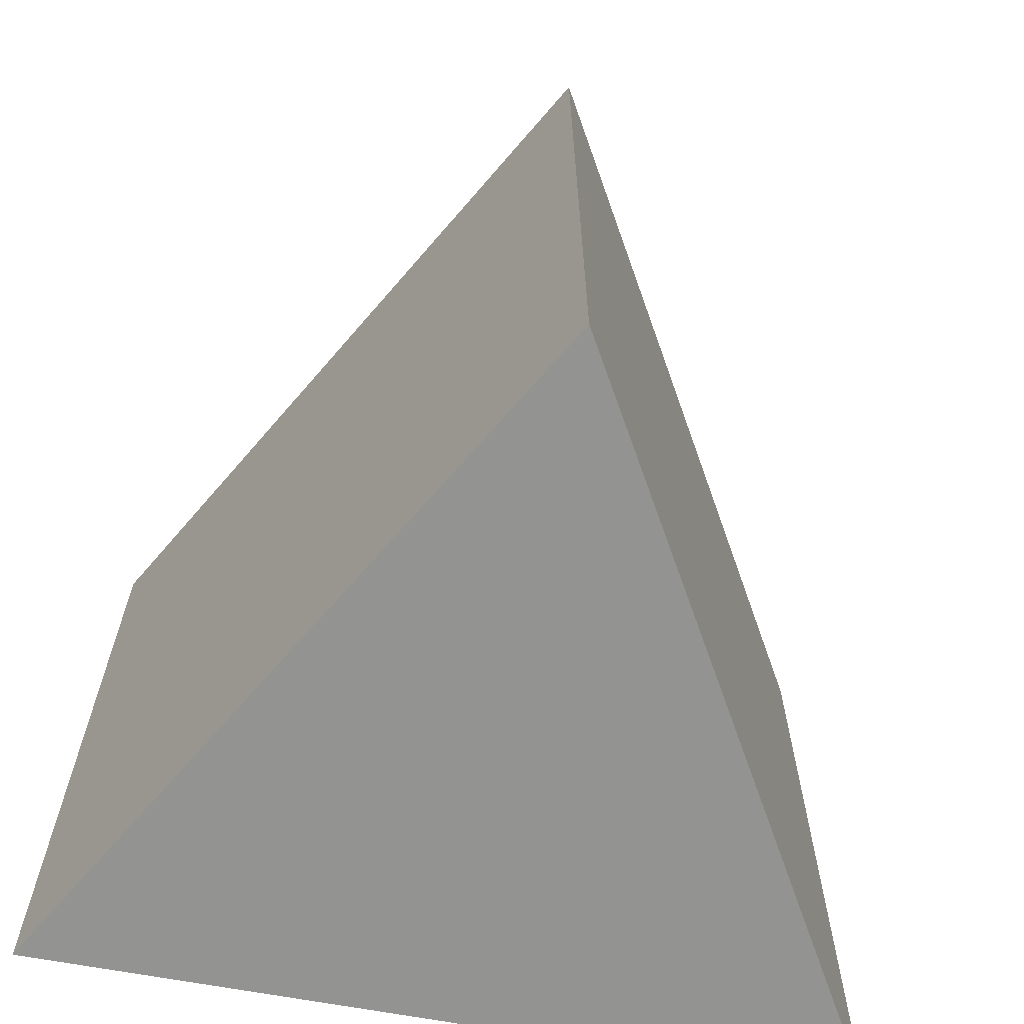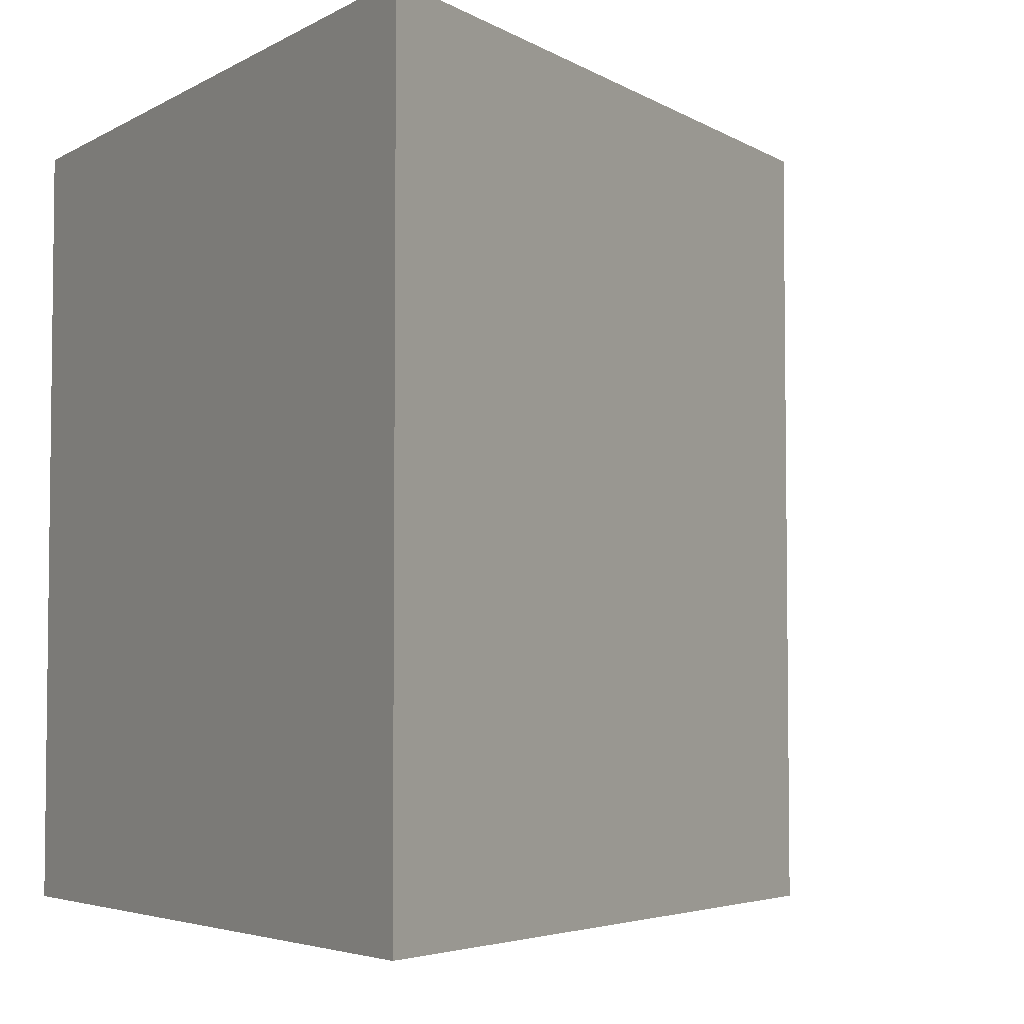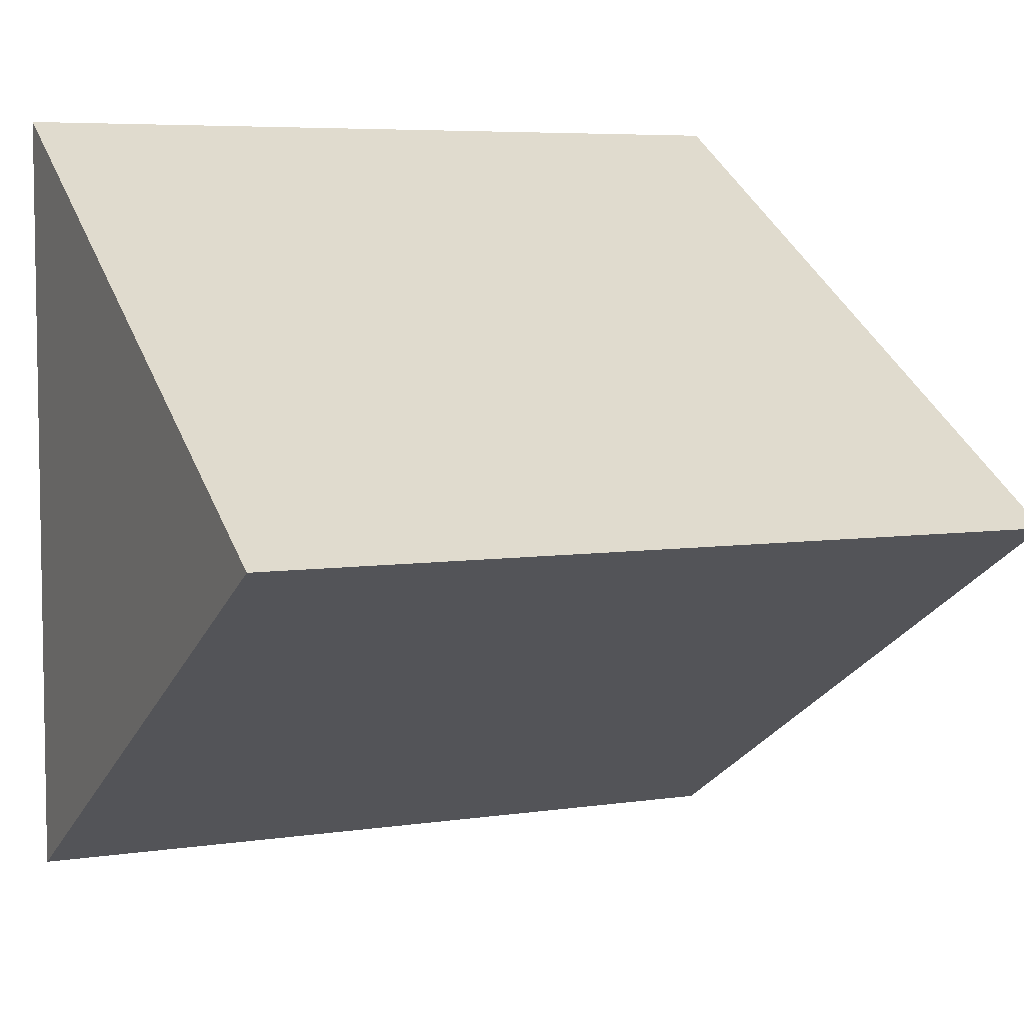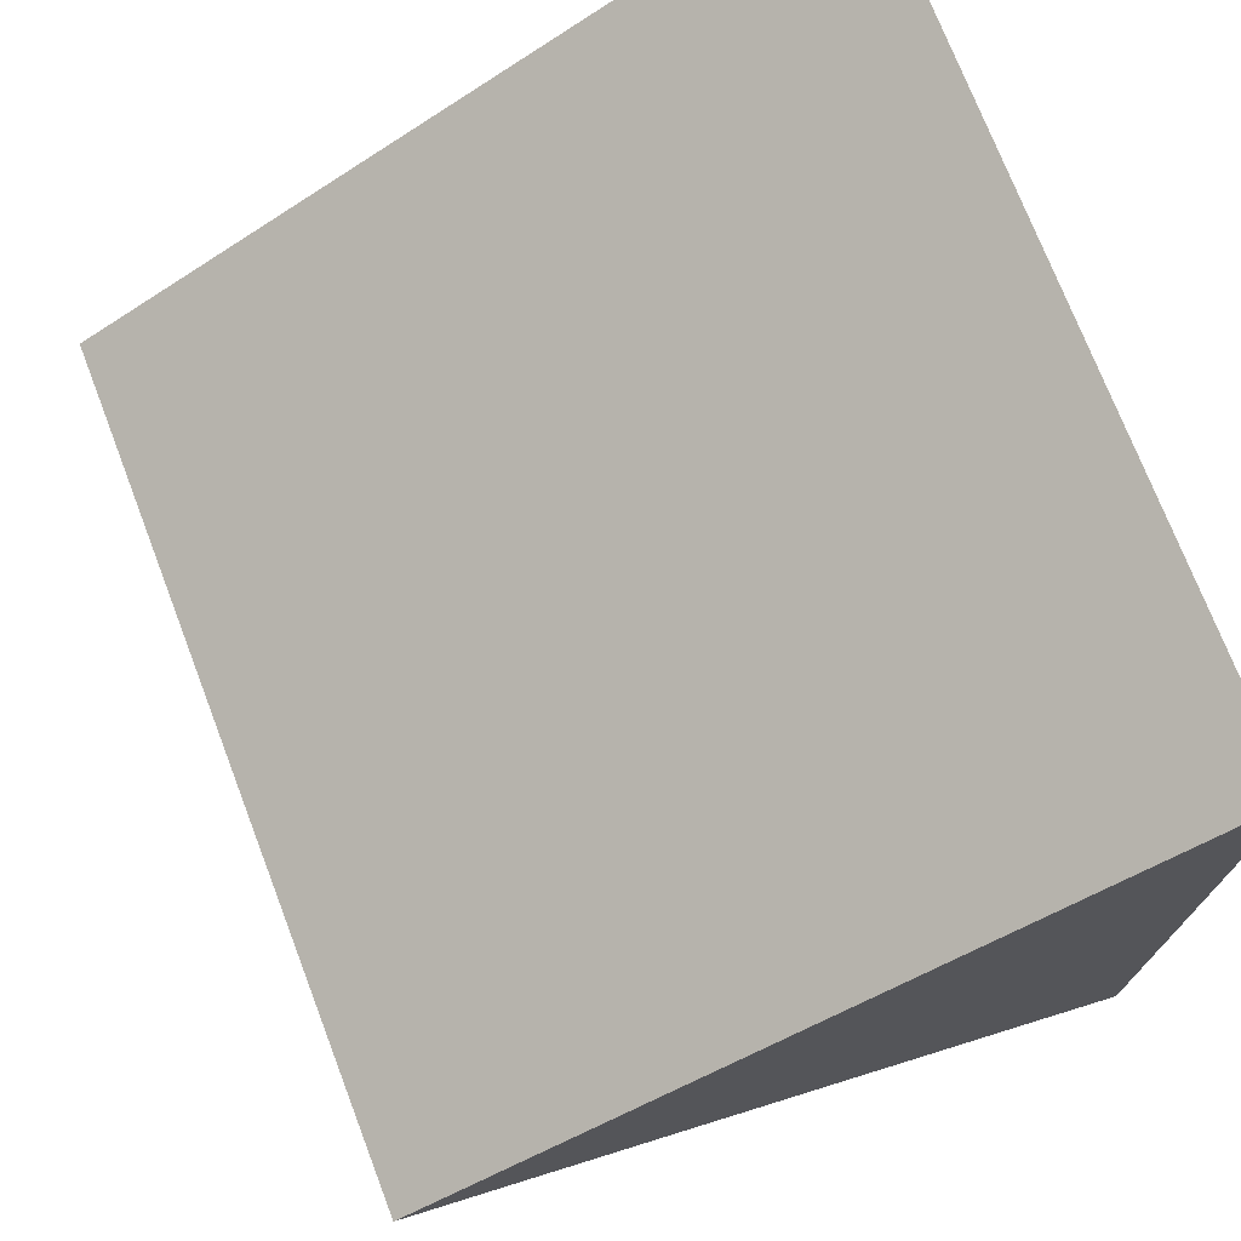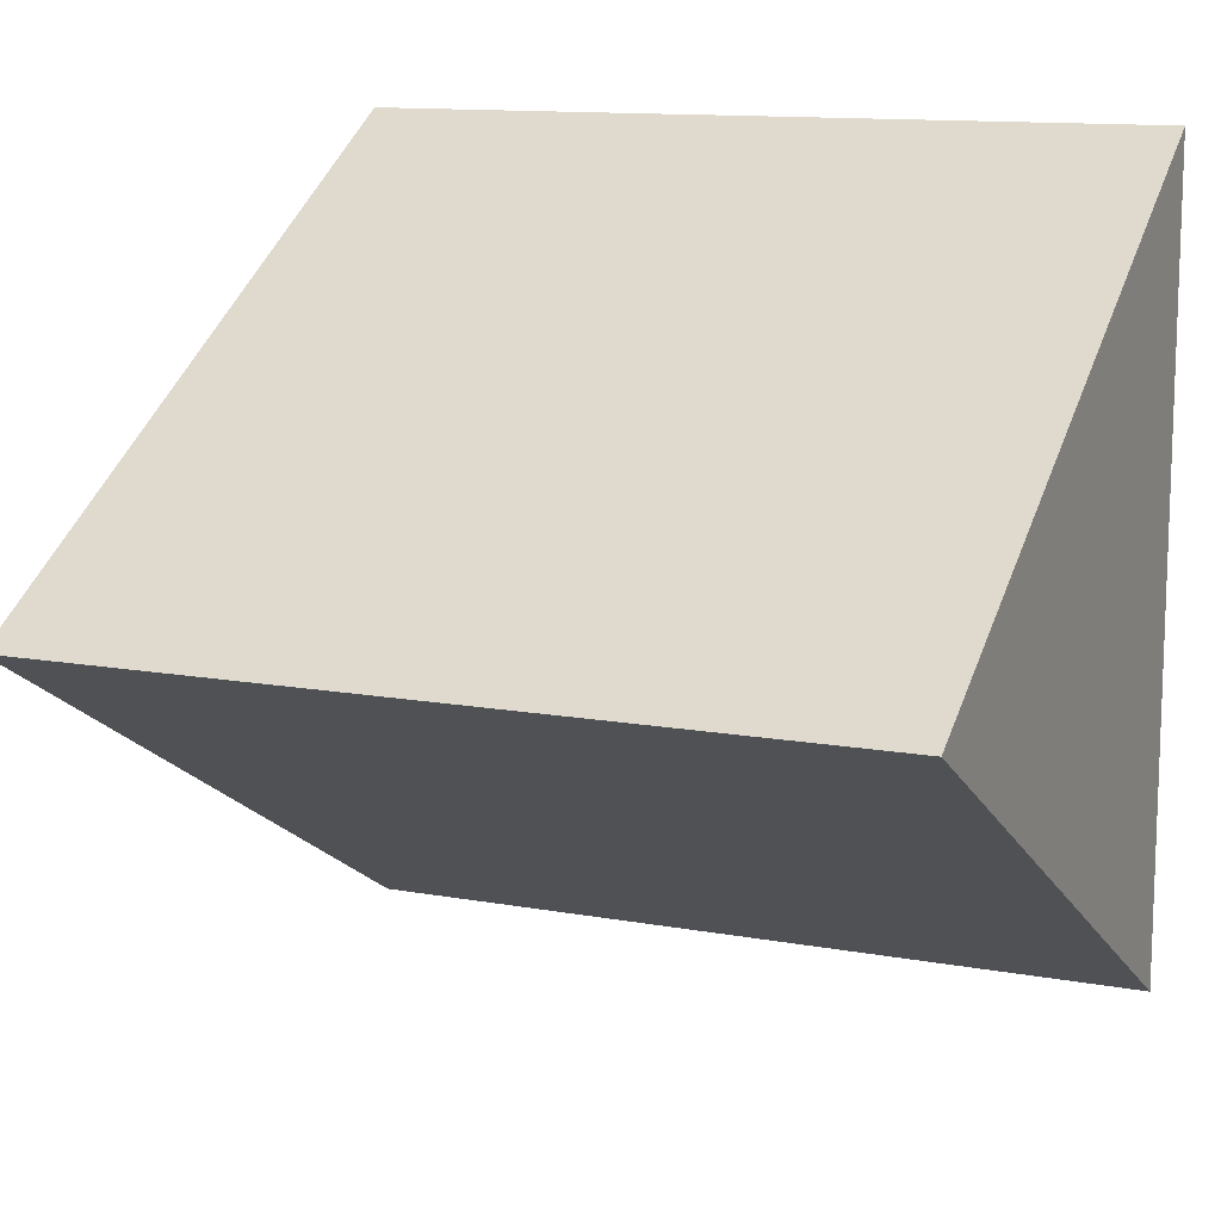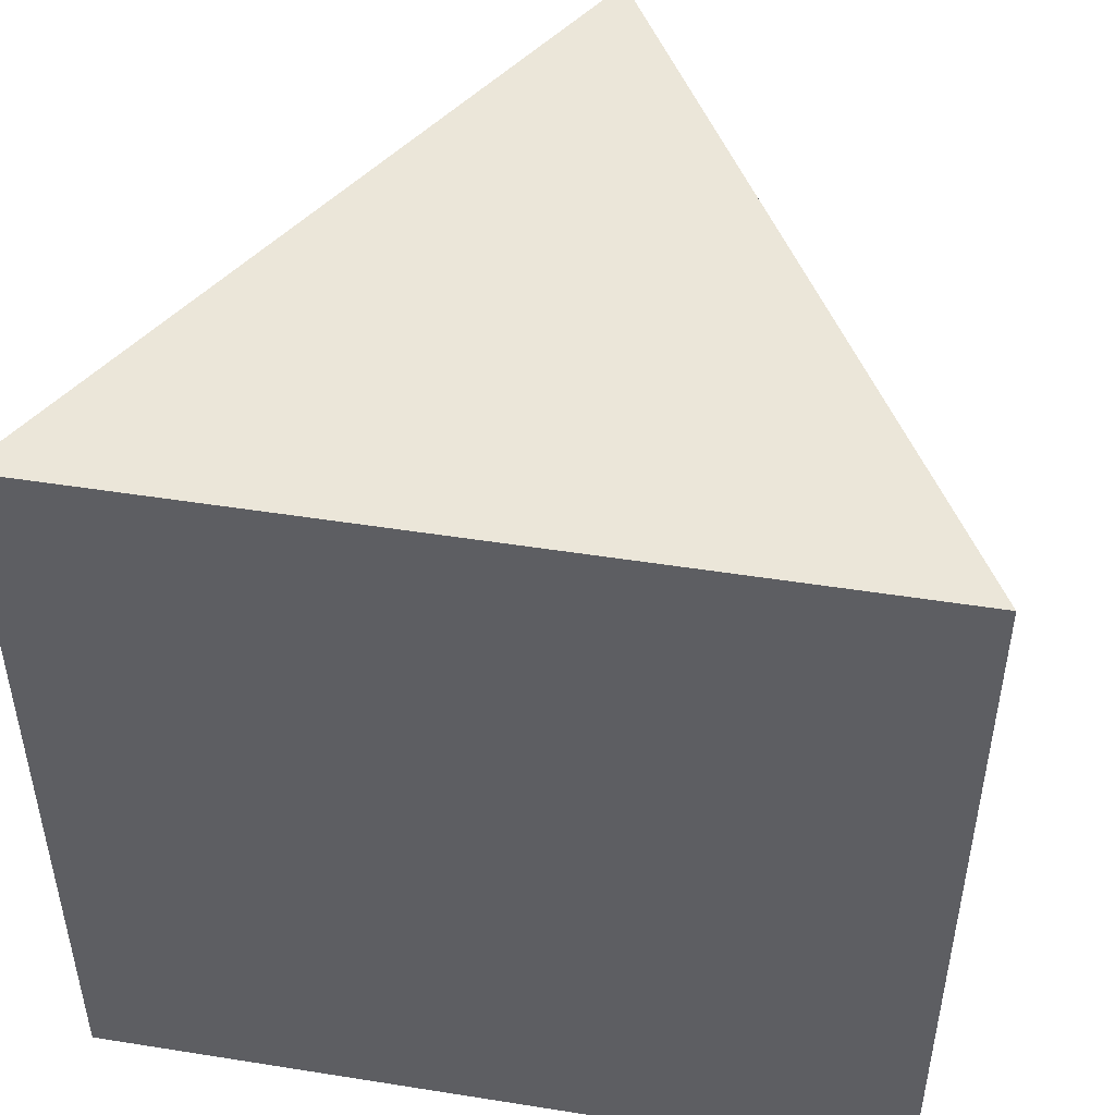
<metadata>
{"format":"obj","ext":"obj","renderer":"f3d","projection":"perspective","resolution":1024,"background":"white","views":[{"elev":-66.6,"azim":79.5,"up":"+Z"},{"elev":-4.4,"azim":-30.5,"up":"+Z"},{"elev":6.0,"azim":65.4,"up":"+Y"},{"elev":73.3,"azim":159.0,"up":"+Y"},{"elev":12.4,"azim":113.2,"up":"+Y"},{"elev":48.1,"azim":-79.9,"up":"+Z"}]}
</metadata>
<code>
g Bryła1
v 0 0 0
v 0 0 1
v 0 1 0
v 0 1 1
v 0.866 0.5 0
v 0.866 0.5 1
f 5 3 6
f 6 3 4
f 1 5 2
f 2 5 6
f 3 1 4
f 4 1 2
f 1 3 5
f 4 2 6

</code>
